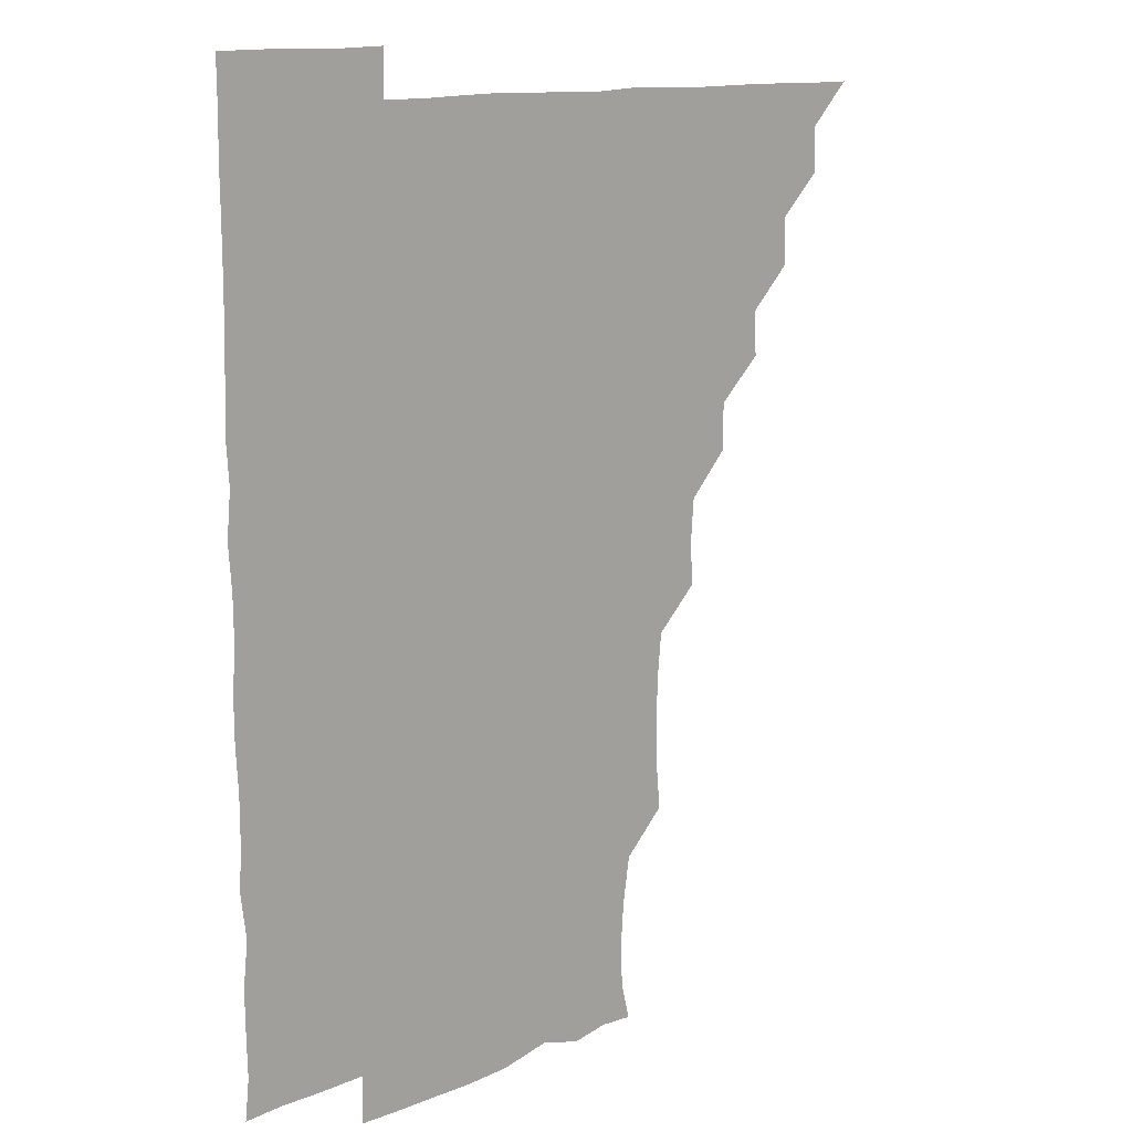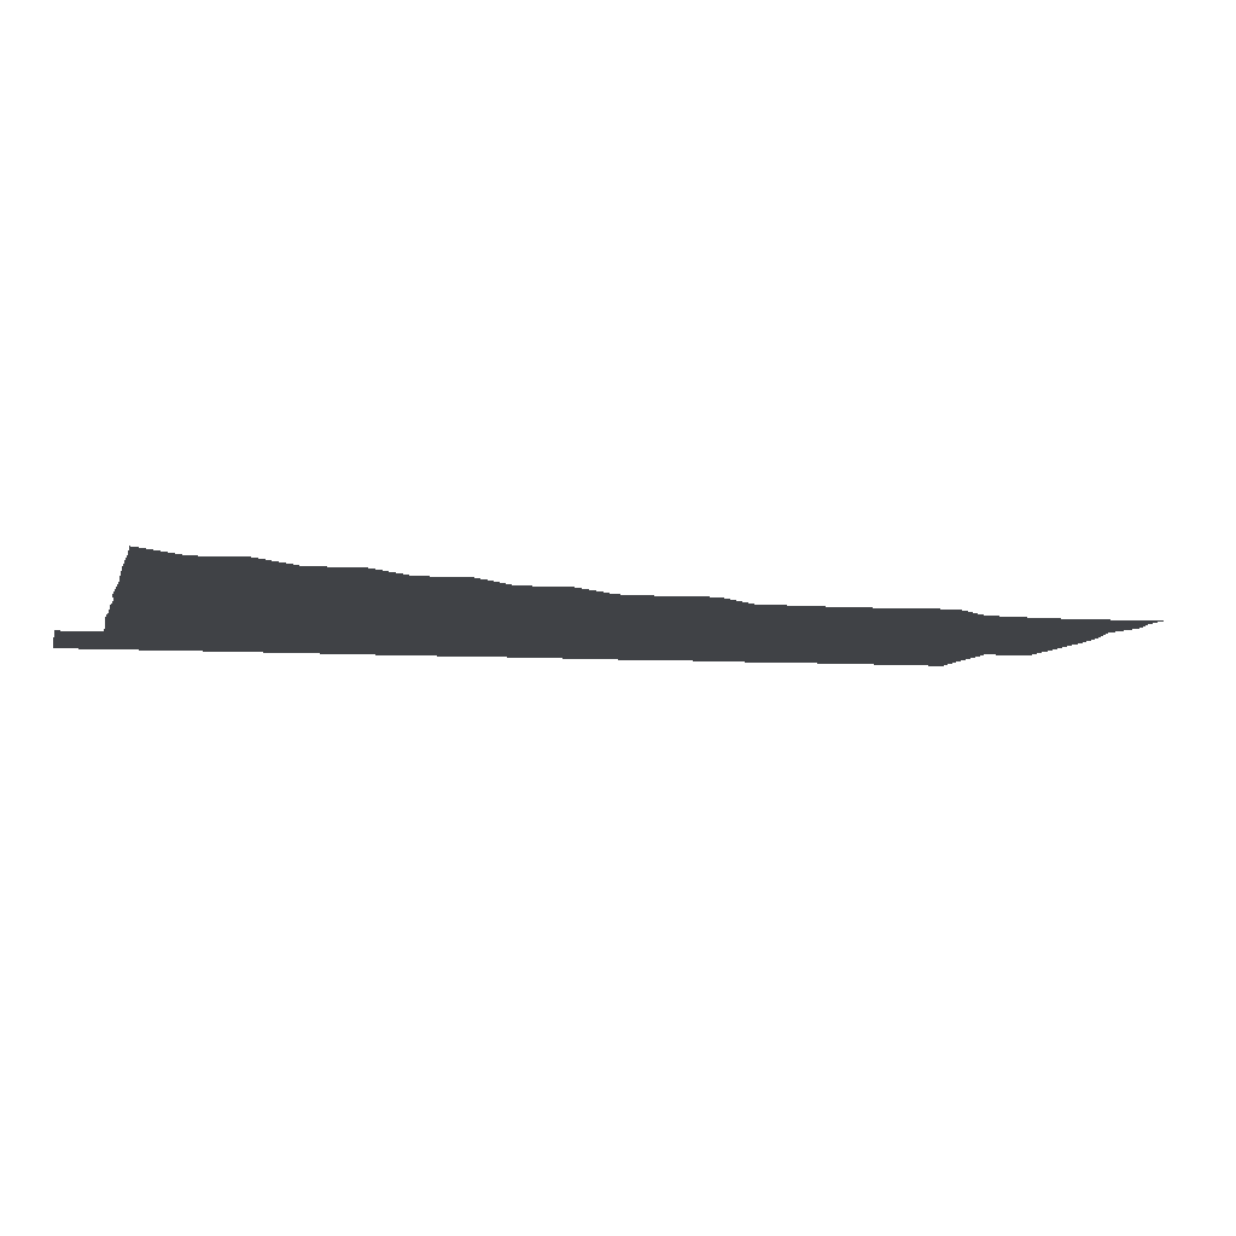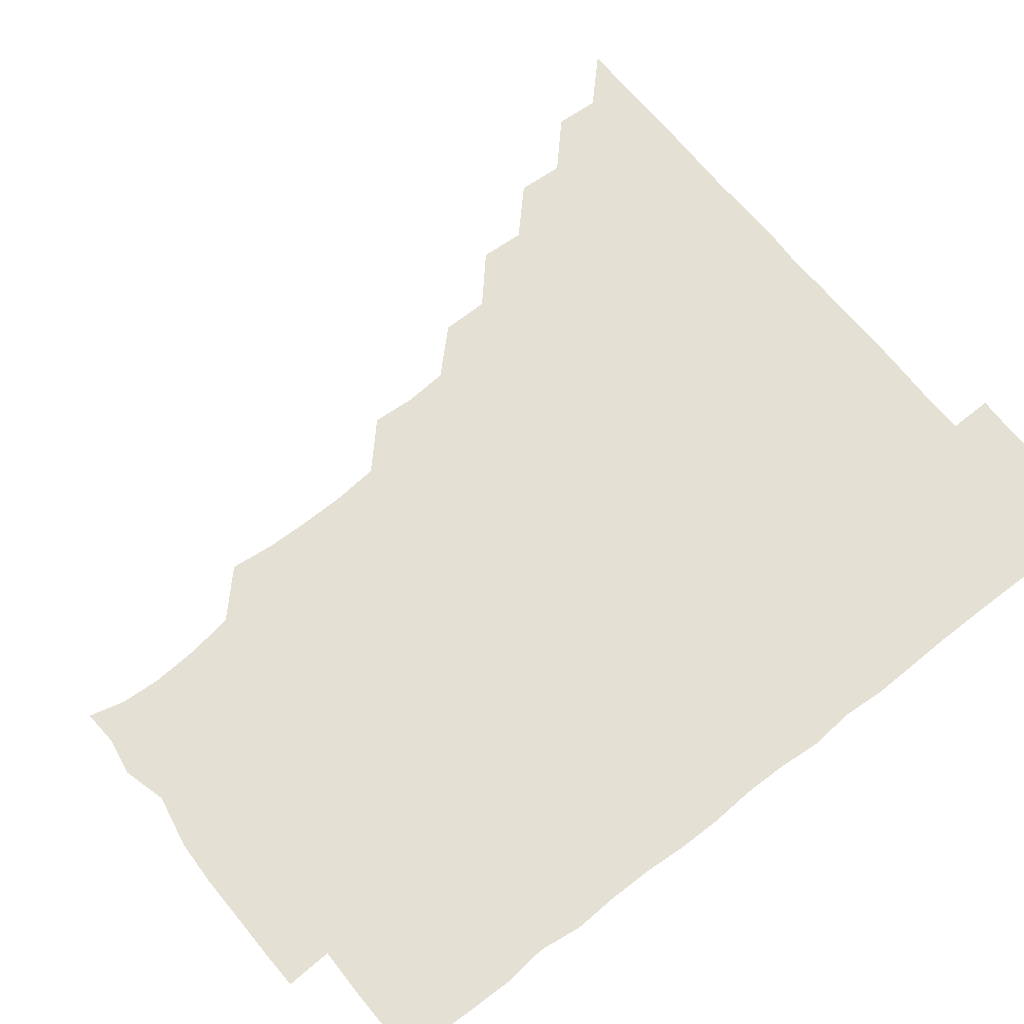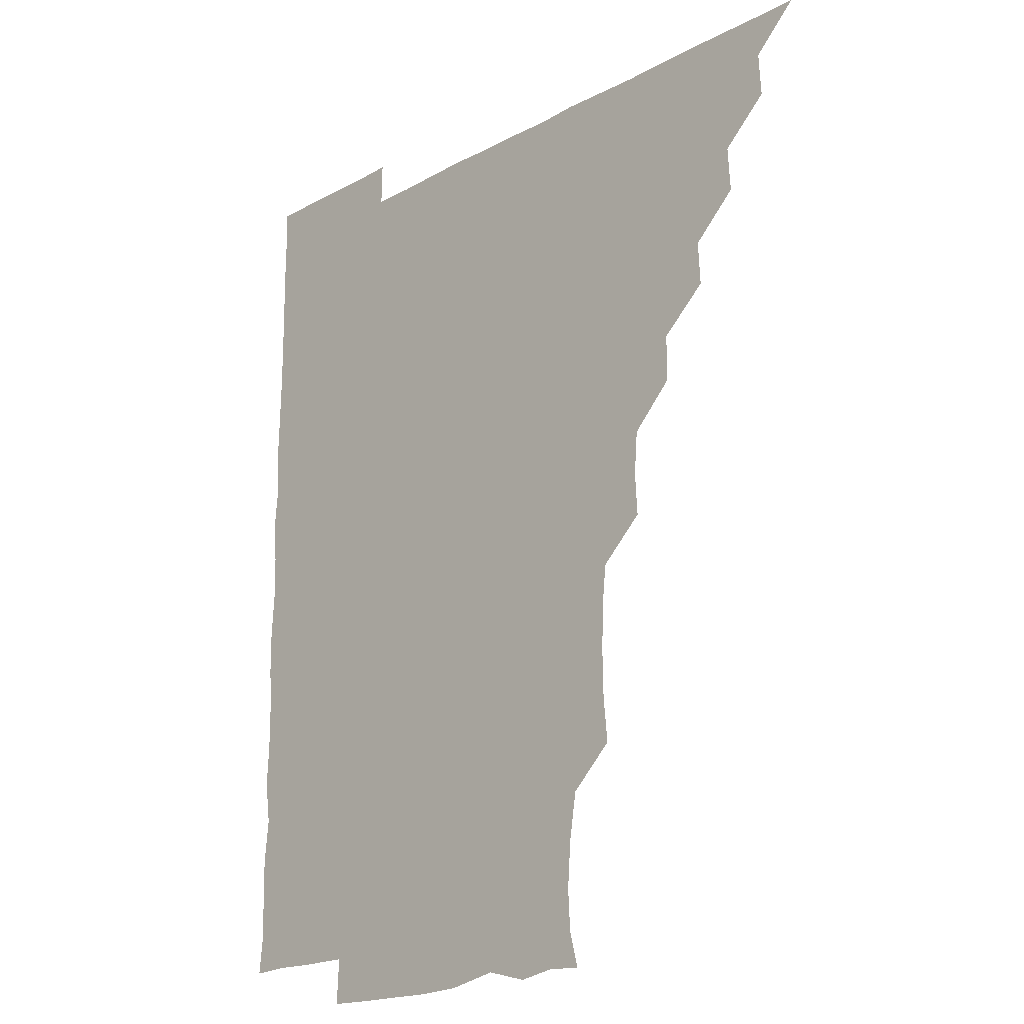
<metadata>
{"format":"obj","ext":"obj","renderer":"f3d","projection":"perspective","resolution":1024,"background":"white","views":[{"elev":12.8,"azim":135.4,"up":"+Y"},{"elev":-6.1,"azim":-102.3,"up":"+Z"},{"elev":65.7,"azim":51.7,"up":"+Z"},{"elev":-19.5,"azim":-134.6,"up":"+Y"}]}
</metadata>
<code>
v 450.9 496 0
v 465.5 465.5 0
v 466.3 480.9 0
v 466.2 495.9 0
v 480.4 434.7 0
v 481.3 450.6 0
v 481.3 466.1 0
v 481.3 480.9 0
v 481.1 496.1 0
v 495.1 404.5 0
v 495.8 419.9 0
v 496.3 436.1 0
v 496.4 451.1 0
v 496.4 466 0
v 496.1 481 0
v 495.9 496.2 0
v 511.3 373.7 0
v 511.1 390 0
v 511.4 406.5 0
v 511.7 421.8 0
v 511.7 436.7 0
v 511.2 451.1 0
v 511.1 466 0
v 511.1 480.9 0
v 510.9 496.1 0
v 526 329 0
v 526.8 344 0
v 525.6 358.9 0
v 526.8 376.9 0
v 526.4 391.4 0
v 526.1 406.1 0
v 525.8 420.8 0
v 526 436 0
v 526.1 451 0
v 526.1 465.9 0
v 526.1 480.9 0
v 526.1 495.9 0
v 541.3 252.8 0
v 542.8 268 0
v 543.1 282.9 0
v 542.8 298.8 0
v 541.2 314.6 0
v 541.3 331 0
v 541.6 346.5 0
v 541.5 361.5 0
v 541 376 0
v 541.4 391.7 0
v 541.3 406.3 0
v 541.4 421.3 0
v 541.1 436 0
v 541.6 450.9 0
v 541.1 466 0
v 541 480.9 0
v 541.1 496.3 0
v 556.1 180.2 0
v 559.3 192.6 0
v 560 206.5 0
v 558.9 222.4 0
v 556.3 238.5 0
v 556.7 256.2 0
v 556.8 271.1 0
v 556.9 286.1 0
v 556.4 300.9 0
v 555.9 315.8 0
v 556.2 331.5 0
v 556.2 346.1 0
v 556.4 361.8 0
v 556.1 376.1 0
v 555.9 390.9 0
v 556.2 406.4 0
v 556.1 421.2 0
v 556.3 436.2 0
v 556.1 451 0
v 556 466 0
v 556 480.9 0
v 555.7 496.7 0
v 568.3 181 0
v 572.8 195.3 0
v 572.6 211.8 0
v 572 226.6 0
v 571.5 241.8 0
v 571.1 256 0
v 571.3 271.3 0
v 571.4 287.2 0
v 571.6 302.1 0
v 571.1 315.8 0
v 570.9 331.1 0
v 571.3 346.8 0
v 571 361.3 0
v 571.2 376.8 0
v 571.3 391.6 0
v 571.2 406.3 0
v 571.2 421.5 0
v 571.1 436.1 0
v 571.2 450.9 0
v 571.1 465.9 0
v 570.9 481.1 0
v 571 495.9 0
v 581.4 178.8 0
v 585.7 196.8 0
v 586.4 212.1 0
v 586.4 227.7 0
v 586.2 242.2 0
v 586.1 257.5 0
v 587.2 271.7 0
v 586.2 286.3 0
v 585.9 301.3 0
v 586.3 317.1 0
v 586.3 331.7 0
v 586.2 346.4 0
v 586.1 361.2 0
v 585.9 375.6 0
v 586 391 0
v 586.1 406.2 0
v 586 420.9 0
v 586.1 436.1 0
v 586.1 451 0
v 586.1 465.9 0
v 586.1 480.7 0
v 585.9 496.3 0
v 596.6 182.9 0
v 601.5 197.7 0
v 601.9 212.3 0
v 601.4 226.1 0
v 601 241.4 0
v 600.7 255.3 0
v 601.1 272.4 0
v 601.1 287 0
v 601.4 301.3 0
v 601.1 316.1 0
v 601 331.2 0
v 601 346.3 0
v 601.1 361.3 0
v 601.3 376.7 0
v 601 391.1 0
v 601.2 406.6 0
v 601 421 0
v 601 436 0
v 601.2 451 0
v 601.1 465.9 0
v 601 481.1 0
v 601 496.2 0
v 614.8 179.4 0
v 616.2 196.8 0
v 616.3 211.6 0
v 616.1 227.3 0
v 616.1 240.5 0
v 616 256.1 0
v 615.8 272.2 0
v 615.9 286.1 0
v 616.1 302 0
v 616.3 316.7 0
v 615.9 331.5 0
v 616.2 346.1 0
v 616 361.5 0
v 616 376.6 0
v 616.1 391.1 0
v 616 406.1 0
v 616.2 421.4 0
v 616.1 436.1 0
v 616.1 451 0
v 616.2 465.8 0
v 616.1 480.4 0
v 615.7 496.7 0
v 630.5 178.8 0
v 630.5 196.8 0
v 630.7 213.2 0
v 631.1 226.7 0
v 631.1 242.4 0
v 631.9 255.6 0
v 630.6 271.3 0
v 631 286.1 0
v 630.8 301.4 0
v 631 316.8 0
v 631 330.3 0
v 630.9 346.9 0
v 631 361.5 0
v 631 376.1 0
v 631 391.3 0
v 631 406.2 0
v 631 421.2 0
v 631.1 436.2 0
v 631.2 451 0
v 631.1 465.8 0
v 630.9 481.2 0
v 630.4 496.4 0
v 646 179.2 0
v 645.8 197.3 0
v 645.8 211.3 0
v 645.9 227 0
v 645.6 241.1 0
v 645.9 258.1 0
v 646.2 271.8 0
v 646 286.5 0
v 645.9 301.3 0
v 645.6 317 0
v 646 331.5 0
v 646 346.7 0
v 645.9 361.4 0
v 645.9 376.3 0
v 645.8 391.6 0
v 646 406.3 0
v 645.9 421.5 0
v 645.9 436.2 0
v 646.1 451 0
v 646 466 0
v 646.2 480.9 0
v 645.6 495.9 0
v 661.8 179.4 0
v 660.5 196.4 0
v 660.5 211.9 0
v 660.7 227 0
v 661.1 241.9 0
v 661 256.3 0
v 660.7 271.9 0
v 661 286.5 0
v 660.9 301.5 0
v 660.6 316.7 0
v 661.3 330.4 0
v 660.5 346.8 0
v 660.8 361.5 0
v 660.8 376.4 0
v 661.1 390.9 0
v 660.8 406.4 0
v 661 421.1 0
v 661 435.8 0
v 661 451.4 0
v 661 466 0
v 661.2 480.8 0
v 661.1 496 0
v 660.8 511.4 0
v 676.3 179.8 0
v 675.6 195.8 0
v 675.8 211.2 0
v 675.6 226.6 0
v 675.6 241.6 0
v 675.4 257.3 0
v 675.5 272 0
v 675.6 287.1 0
v 675.7 301.8 0
v 675.8 316.3 0
v 675.8 331.7 0
v 675.6 346.7 0
v 675.8 361.3 0
v 676 375.9 0
v 675.8 391.6 0
v 675.9 406.2 0
v 675.7 421.5 0
v 675.9 436.1 0
v 675.9 451.3 0
v 676 466 0
v 676.1 481 0
v 676.3 495.6 0
v 675.8 511 0
v 693.1 195.7 0
v 690.8 211.6 0
v 690.2 227.2 0
v 690.4 242 0
v 690.6 256.5 0
v 690.4 271.9 0
v 690.3 286.9 0
v 690.5 301.7 0
v 690.6 316.6 0
v 690.6 331.6 0
v 690.7 346.2 0
v 690.7 361.3 0
v 690.5 376.7 0
v 690.2 391.9 0
v 690.7 406.4 0
v 690.8 421.2 0
v 690.9 436 0
v 690.6 451.5 0
v 691 466.1 0
v 691 481 0
v 691.1 495.7 0
v 690.8 511.2 0
v 708.2 196 0
v 705.5 211.5 0
v 705.2 226.7 0
v 705 241.7 0
v 705.2 256 0
v 704.8 272.1 0
v 705.2 286.2 0
v 704.6 301.9 0
v 705.4 316.5 0
v 705.3 331.5 0
v 704.5 346.9 0
v 705.3 361.2 0
v 705.2 376.6 0
v 705.7 390.8 0
v 705.1 406.7 0
v 705.1 421.4 0
v 705.3 436.4 0
v 705.7 451.1 0
v 705.5 466.4 0
v 705.9 481 0
v 705.8 495.7 0
v 705.8 511.2 0
v 721.5 195.4 0
v 720.1 208.8 0
v 720.5 223 0
v 720.8 237.4 0
v 719.2 252.8 0
v 721.2 267.7 0
v 720.4 282.6 0
v 720.5 298 0
v 721.4 313.2 0
v 721.5 327.9 0
v 720.5 343.3 0
v 720.7 358.7 0
v 721.9 373.8 0
v 720.5 389 0
v 721.6 404 0
v 721.1 419.1 0
v 720.7 434.5 0
v 720.7 450.1 0
v 720.8 465.6 0
v 721 480.8 0
v 720.8 496 0
v 721 510.9 0
f 3 4 1
f 6 7 2
f 2 7 3
f 7 8 3
f 3 8 4
f 8 9 4
f 11 12 5
f 5 12 6
f 12 13 6
f 6 13 7
f 13 14 7
f 7 14 8
f 14 15 8
f 8 15 9
f 15 16 9
f 18 19 10
f 10 19 11
f 19 20 11
f 11 20 12
f 20 21 12
f 12 21 13
f 21 22 13
f 13 22 14
f 22 23 14
f 14 23 15
f 23 24 15
f 15 24 16
f 24 25 16
f 28 29 17
f 17 29 18
f 29 30 18
f 18 30 19
f 30 31 19
f 19 31 20
f 31 32 20
f 20 32 21
f 32 33 21
f 21 33 22
f 33 34 22
f 22 34 23
f 34 35 23
f 23 35 24
f 35 36 24
f 24 36 25
f 36 37 25
f 42 43 26
f 26 43 27
f 43 44 27
f 27 44 28
f 44 45 28
f 28 45 29
f 45 46 29
f 29 46 30
f 46 47 30
f 30 47 31
f 47 48 31
f 31 48 32
f 48 49 32
f 32 49 33
f 49 50 33
f 33 50 34
f 50 51 34
f 34 51 35
f 51 52 35
f 35 52 36
f 52 53 36
f 36 53 37
f 53 54 37
f 59 60 38
f 38 60 39
f 60 61 39
f 39 61 40
f 61 62 40
f 40 62 41
f 62 63 41
f 41 63 42
f 63 64 42
f 42 64 43
f 64 65 43
f 43 65 44
f 65 66 44
f 44 66 45
f 66 67 45
f 45 67 46
f 67 68 46
f 46 68 47
f 68 69 47
f 47 69 48
f 69 70 48
f 48 70 49
f 70 71 49
f 49 71 50
f 71 72 50
f 50 72 51
f 72 73 51
f 51 73 52
f 73 74 52
f 52 74 53
f 74 75 53
f 53 75 54
f 75 76 54
f 55 77 56
f 77 78 56
f 56 78 57
f 78 79 57
f 57 79 58
f 79 80 58
f 58 80 59
f 80 81 59
f 59 81 60
f 81 82 60
f 60 82 61
f 82 83 61
f 61 83 62
f 83 84 62
f 62 84 63
f 84 85 63
f 63 85 64
f 85 86 64
f 64 86 65
f 86 87 65
f 65 87 66
f 87 88 66
f 66 88 67
f 88 89 67
f 67 89 68
f 89 90 68
f 68 90 69
f 90 91 69
f 69 91 70
f 91 92 70
f 70 92 71
f 92 93 71
f 71 93 72
f 93 94 72
f 72 94 73
f 94 95 73
f 73 95 74
f 95 96 74
f 74 96 75
f 96 97 75
f 75 97 76
f 97 98 76
f 77 99 78
f 99 100 78
f 78 100 79
f 100 101 79
f 79 101 80
f 101 102 80
f 80 102 81
f 102 103 81
f 81 103 82
f 103 104 82
f 82 104 83
f 104 105 83
f 83 105 84
f 105 106 84
f 84 106 85
f 106 107 85
f 85 107 86
f 107 108 86
f 86 108 87
f 108 109 87
f 87 109 88
f 109 110 88
f 88 110 89
f 110 111 89
f 89 111 90
f 111 112 90
f 90 112 91
f 112 113 91
f 91 113 92
f 113 114 92
f 92 114 93
f 114 115 93
f 93 115 94
f 115 116 94
f 94 116 95
f 116 117 95
f 95 117 96
f 117 118 96
f 96 118 97
f 118 119 97
f 97 119 98
f 119 120 98
f 99 121 100
f 121 122 100
f 100 122 101
f 122 123 101
f 101 123 102
f 123 124 102
f 102 124 103
f 124 125 103
f 103 125 104
f 125 126 104
f 104 126 105
f 126 127 105
f 105 127 106
f 127 128 106
f 106 128 107
f 128 129 107
f 107 129 108
f 129 130 108
f 108 130 109
f 130 131 109
f 109 131 110
f 131 132 110
f 110 132 111
f 132 133 111
f 111 133 112
f 133 134 112
f 112 134 113
f 134 135 113
f 113 135 114
f 135 136 114
f 114 136 115
f 136 137 115
f 115 137 116
f 137 138 116
f 116 138 117
f 138 139 117
f 117 139 118
f 139 140 118
f 118 140 119
f 140 141 119
f 119 141 120
f 141 142 120
f 121 143 122
f 143 144 122
f 122 144 123
f 144 145 123
f 123 145 124
f 145 146 124
f 124 146 125
f 146 147 125
f 125 147 126
f 147 148 126
f 126 148 127
f 148 149 127
f 127 149 128
f 149 150 128
f 128 150 129
f 150 151 129
f 129 151 130
f 151 152 130
f 130 152 131
f 152 153 131
f 131 153 132
f 153 154 132
f 132 154 133
f 154 155 133
f 133 155 134
f 155 156 134
f 134 156 135
f 156 157 135
f 135 157 136
f 157 158 136
f 136 158 137
f 158 159 137
f 137 159 138
f 159 160 138
f 138 160 139
f 160 161 139
f 139 161 140
f 161 162 140
f 140 162 141
f 162 163 141
f 141 163 142
f 163 164 142
f 143 165 144
f 165 166 144
f 144 166 145
f 166 167 145
f 145 167 146
f 167 168 146
f 146 168 147
f 168 169 147
f 147 169 148
f 169 170 148
f 148 170 149
f 170 171 149
f 149 171 150
f 171 172 150
f 150 172 151
f 172 173 151
f 151 173 152
f 173 174 152
f 152 174 153
f 174 175 153
f 153 175 154
f 175 176 154
f 154 176 155
f 176 177 155
f 155 177 156
f 177 178 156
f 156 178 157
f 178 179 157
f 157 179 158
f 179 180 158
f 158 180 159
f 180 181 159
f 159 181 160
f 181 182 160
f 160 182 161
f 182 183 161
f 161 183 162
f 183 184 162
f 162 184 163
f 184 185 163
f 163 185 164
f 185 186 164
f 165 187 166
f 187 188 166
f 166 188 167
f 188 189 167
f 167 189 168
f 189 190 168
f 168 190 169
f 190 191 169
f 169 191 170
f 191 192 170
f 170 192 171
f 192 193 171
f 171 193 172
f 193 194 172
f 172 194 173
f 194 195 173
f 173 195 174
f 195 196 174
f 174 196 175
f 196 197 175
f 175 197 176
f 197 198 176
f 176 198 177
f 198 199 177
f 177 199 178
f 199 200 178
f 178 200 179
f 200 201 179
f 179 201 180
f 201 202 180
f 180 202 181
f 202 203 181
f 181 203 182
f 203 204 182
f 182 204 183
f 204 205 183
f 183 205 184
f 205 206 184
f 184 206 185
f 206 207 185
f 185 207 186
f 207 208 186
f 187 209 188
f 209 210 188
f 188 210 189
f 210 211 189
f 189 211 190
f 211 212 190
f 190 212 191
f 212 213 191
f 191 213 192
f 213 214 192
f 192 214 193
f 214 215 193
f 193 215 194
f 215 216 194
f 194 216 195
f 216 217 195
f 195 217 196
f 217 218 196
f 196 218 197
f 218 219 197
f 197 219 198
f 219 220 198
f 198 220 199
f 220 221 199
f 199 221 200
f 221 222 200
f 200 222 201
f 222 223 201
f 201 223 202
f 223 224 202
f 202 224 203
f 224 225 203
f 203 225 204
f 225 226 204
f 204 226 205
f 226 227 205
f 205 227 206
f 227 228 206
f 206 228 207
f 228 229 207
f 207 229 208
f 229 230 208
f 209 232 210
f 232 233 210
f 210 233 211
f 233 234 211
f 211 234 212
f 234 235 212
f 212 235 213
f 235 236 213
f 213 236 214
f 236 237 214
f 214 237 215
f 237 238 215
f 215 238 216
f 238 239 216
f 216 239 217
f 239 240 217
f 217 240 218
f 240 241 218
f 218 241 219
f 241 242 219
f 219 242 220
f 242 243 220
f 220 243 221
f 243 244 221
f 221 244 222
f 244 245 222
f 222 245 223
f 245 246 223
f 223 246 224
f 246 247 224
f 224 247 225
f 247 248 225
f 225 248 226
f 248 249 226
f 226 249 227
f 249 250 227
f 227 250 228
f 250 251 228
f 228 251 229
f 251 252 229
f 229 252 230
f 252 253 230
f 230 253 231
f 253 254 231
f 233 255 234
f 255 256 234
f 234 256 235
f 256 257 235
f 235 257 236
f 257 258 236
f 236 258 237
f 258 259 237
f 237 259 238
f 259 260 238
f 238 260 239
f 260 261 239
f 239 261 240
f 261 262 240
f 240 262 241
f 262 263 241
f 241 263 242
f 263 264 242
f 242 264 243
f 264 265 243
f 243 265 244
f 265 266 244
f 244 266 245
f 266 267 245
f 245 267 246
f 267 268 246
f 246 268 247
f 268 269 247
f 247 269 248
f 269 270 248
f 248 270 249
f 270 271 249
f 249 271 250
f 271 272 250
f 250 272 251
f 272 273 251
f 251 273 252
f 273 274 252
f 252 274 253
f 274 275 253
f 253 275 254
f 275 276 254
f 255 277 256
f 277 278 256
f 256 278 257
f 278 279 257
f 257 279 258
f 279 280 258
f 258 280 259
f 280 281 259
f 259 281 260
f 281 282 260
f 260 282 261
f 282 283 261
f 261 283 262
f 283 284 262
f 262 284 263
f 284 285 263
f 263 285 264
f 285 286 264
f 264 286 265
f 286 287 265
f 265 287 266
f 287 288 266
f 266 288 267
f 288 289 267
f 267 289 268
f 289 290 268
f 268 290 269
f 290 291 269
f 269 291 270
f 291 292 270
f 270 292 271
f 292 293 271
f 271 293 272
f 293 294 272
f 272 294 273
f 294 295 273
f 273 295 274
f 295 296 274
f 274 296 275
f 296 297 275
f 275 297 276
f 297 298 276
f 277 299 278
f 299 300 278
f 278 300 279
f 300 301 279
f 279 301 280
f 301 302 280
f 280 302 281
f 302 303 281
f 281 303 282
f 303 304 282
f 282 304 283
f 304 305 283
f 283 305 284
f 305 306 284
f 284 306 285
f 306 307 285
f 285 307 286
f 307 308 286
f 286 308 287
f 308 309 287
f 287 309 288
f 309 310 288
f 288 310 289
f 310 311 289
f 289 311 290
f 311 312 290
f 290 312 291
f 312 313 291
f 291 313 292
f 313 314 292
f 292 314 293
f 314 315 293
f 293 315 294
f 315 316 294
f 294 316 295
f 316 317 295
f 295 317 296
f 317 318 296
f 296 318 297
f 318 319 297
f 297 319 298
f 319 320 298

</code>
